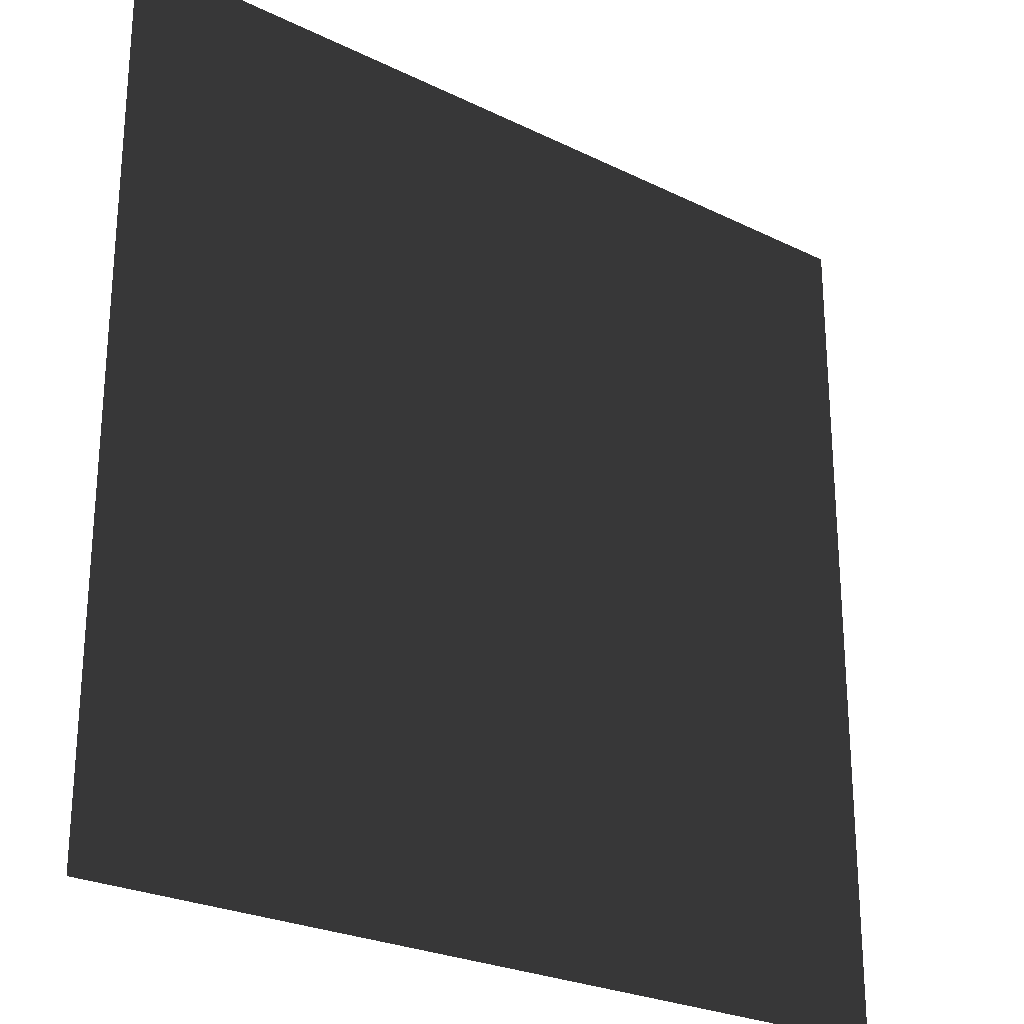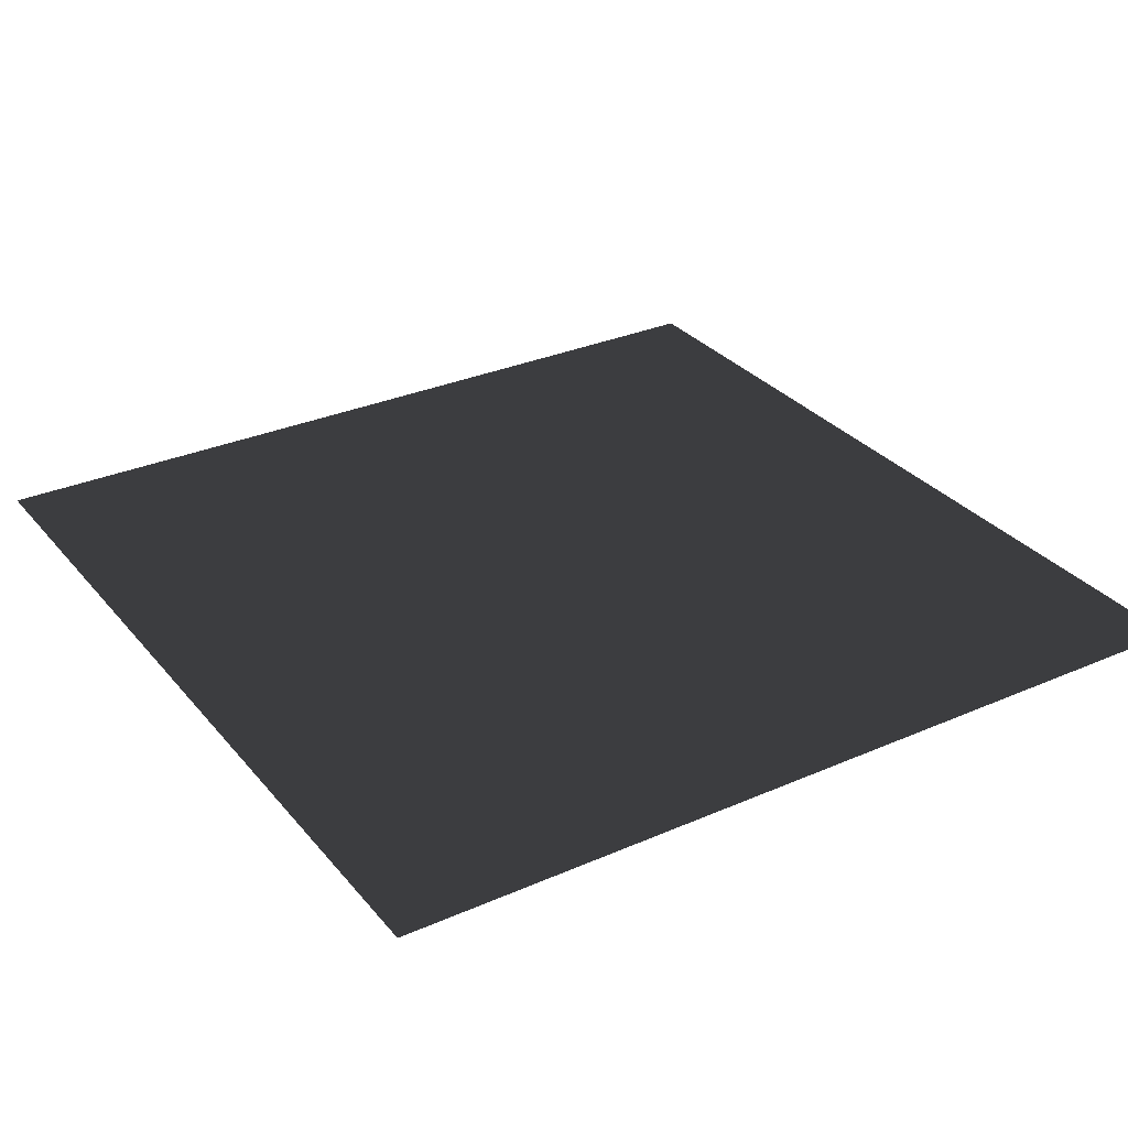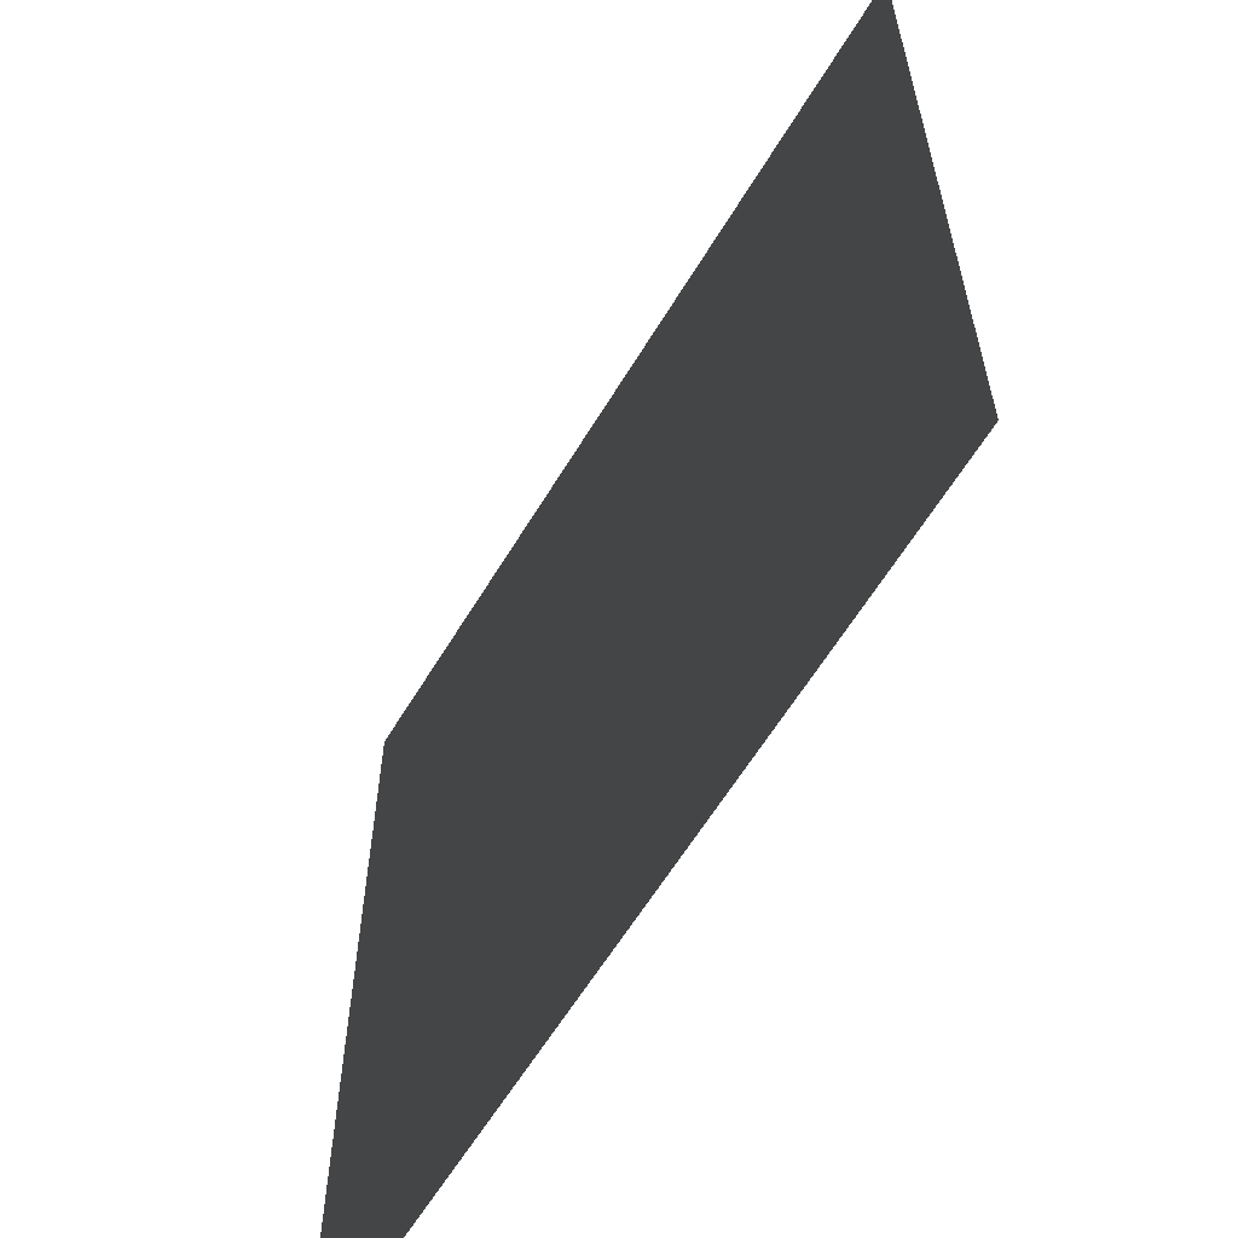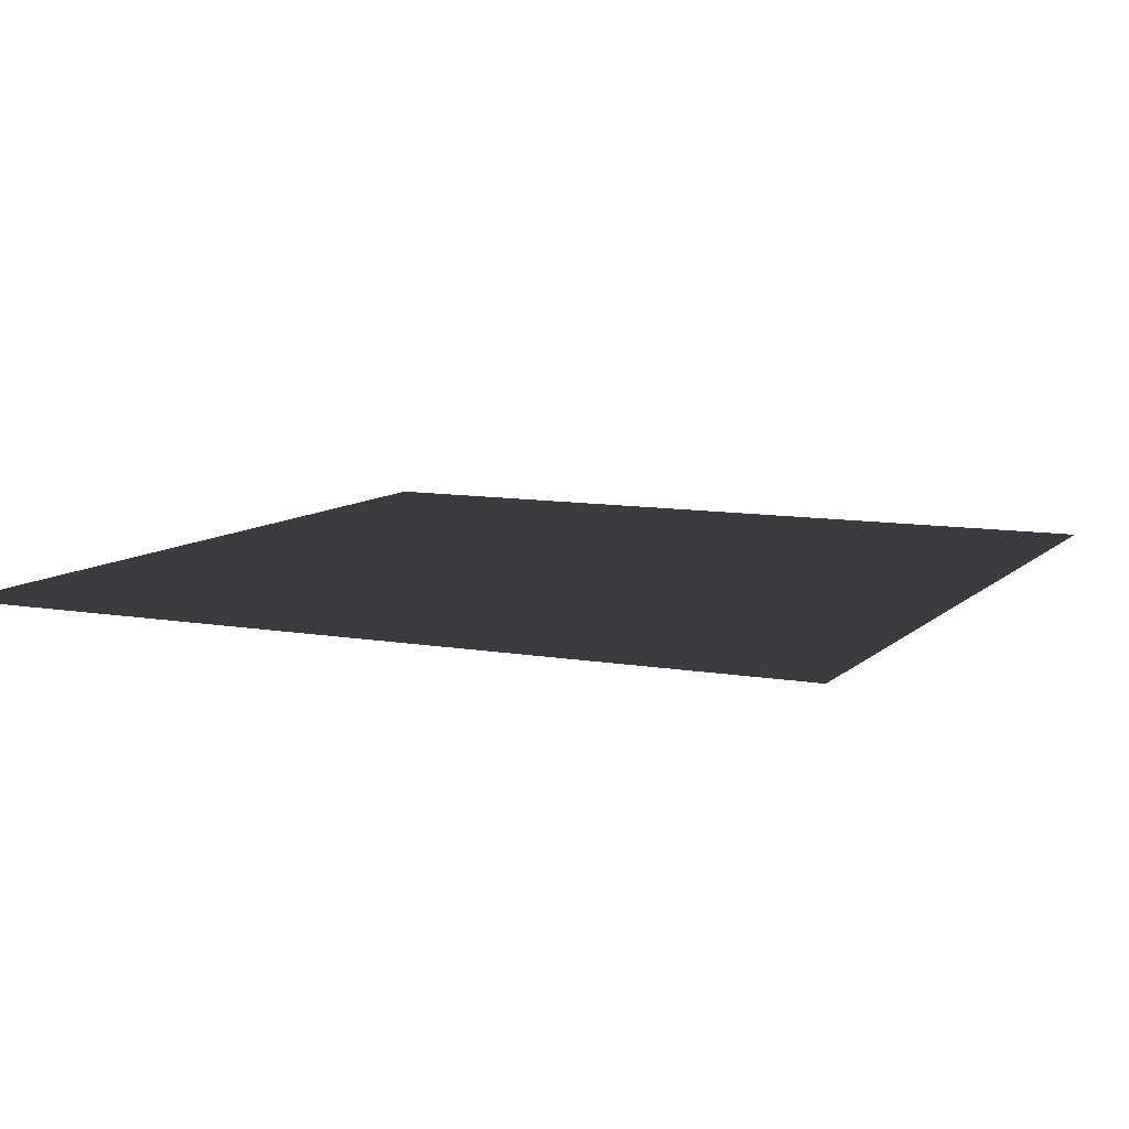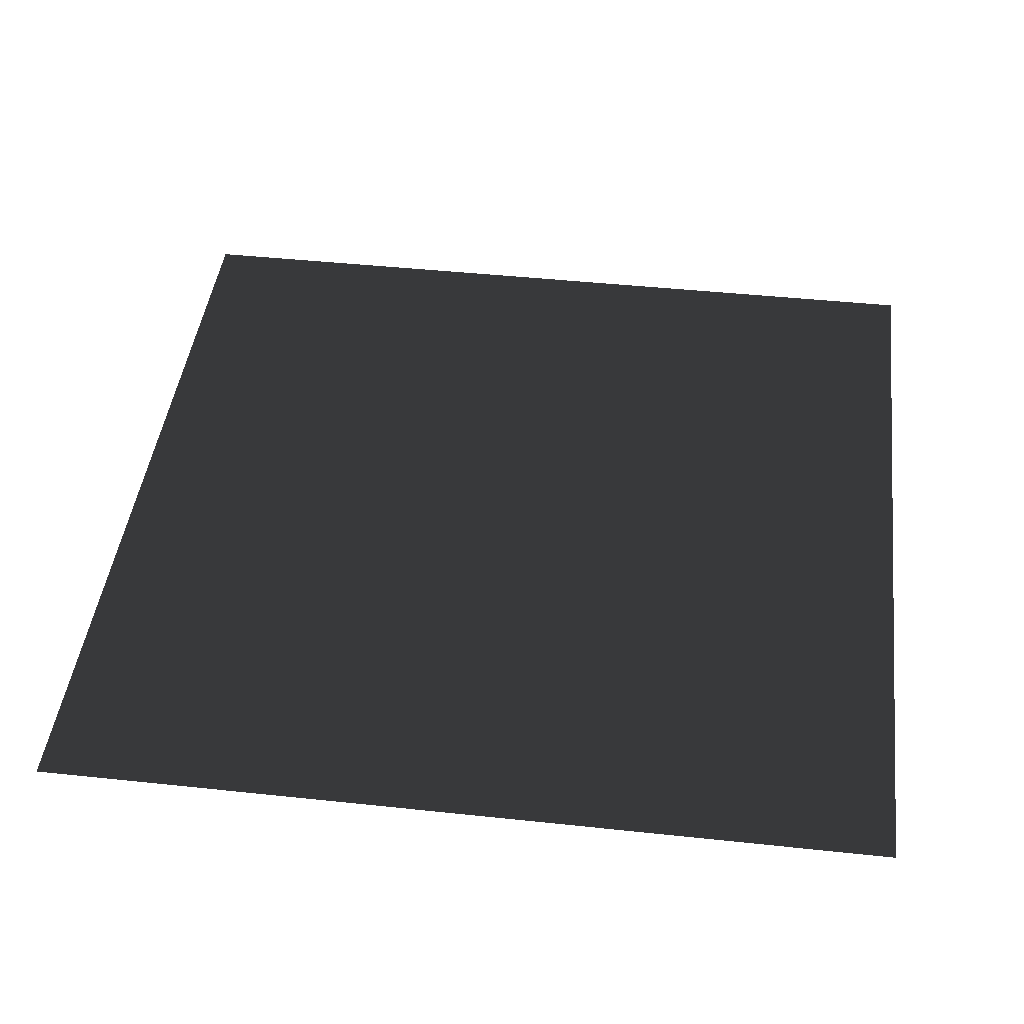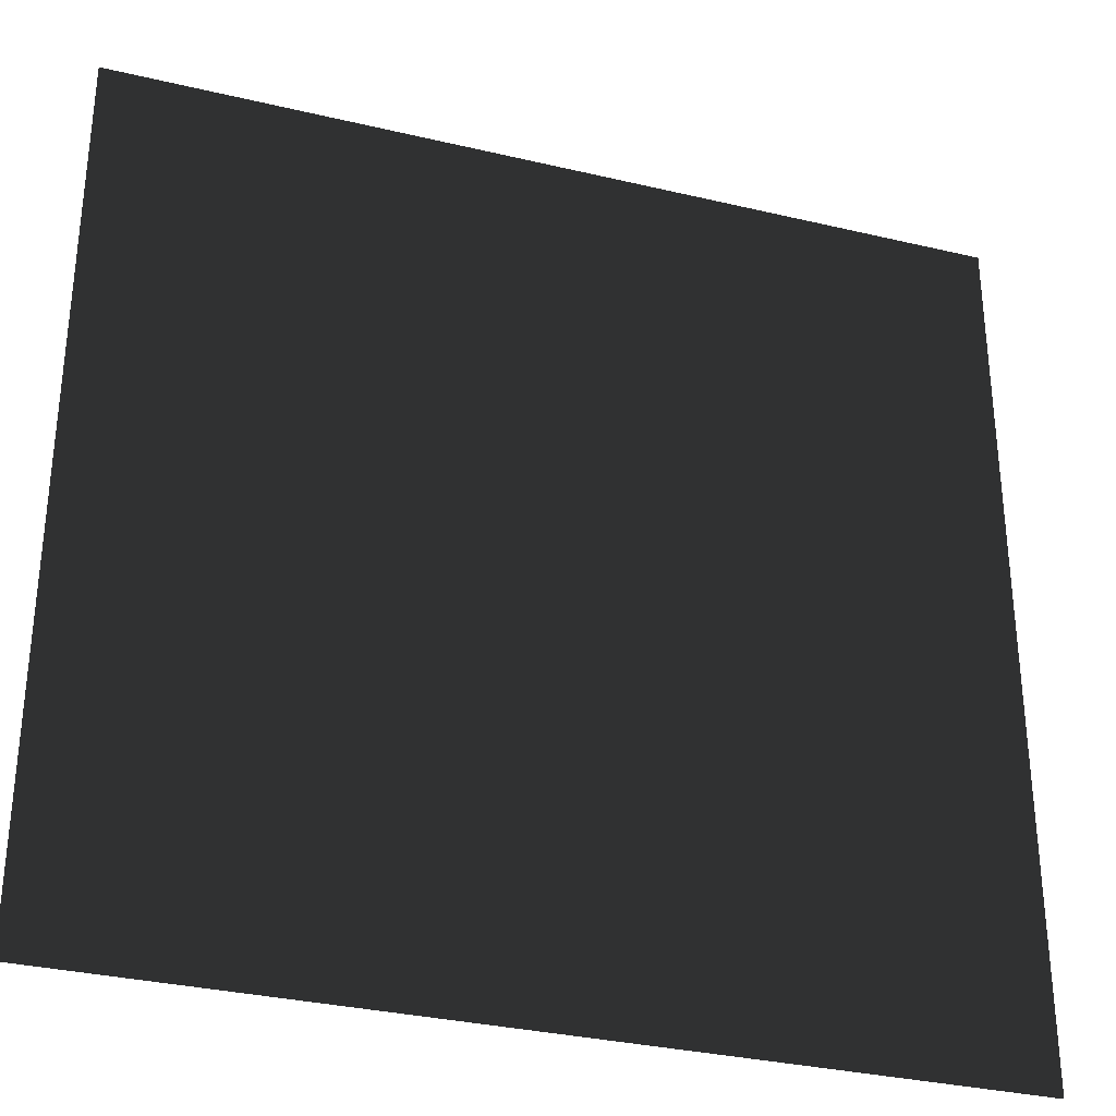
<metadata>
{"format":"obj","ext":"obj","renderer":"f3d","projection":"perspective","resolution":1024,"background":"white","views":[{"elev":-25.2,"azim":-38.4,"up":"+Y"},{"elev":30.7,"azim":-122.2,"up":"+Z"},{"elev":-61.2,"azim":59.0,"up":"+Y"},{"elev":9.4,"azim":25.3,"up":"+Z"},{"elev":44.5,"azim":-172.9,"up":"+Z"},{"elev":-32.2,"azim":161.6,"up":"+Y"}]}
</metadata>
<code>
o Plane
v 1 1 0
v -1 1 0
v 1 -1 0
v -1 -1 0
f 2 1 3
f 2 3 4

</code>
